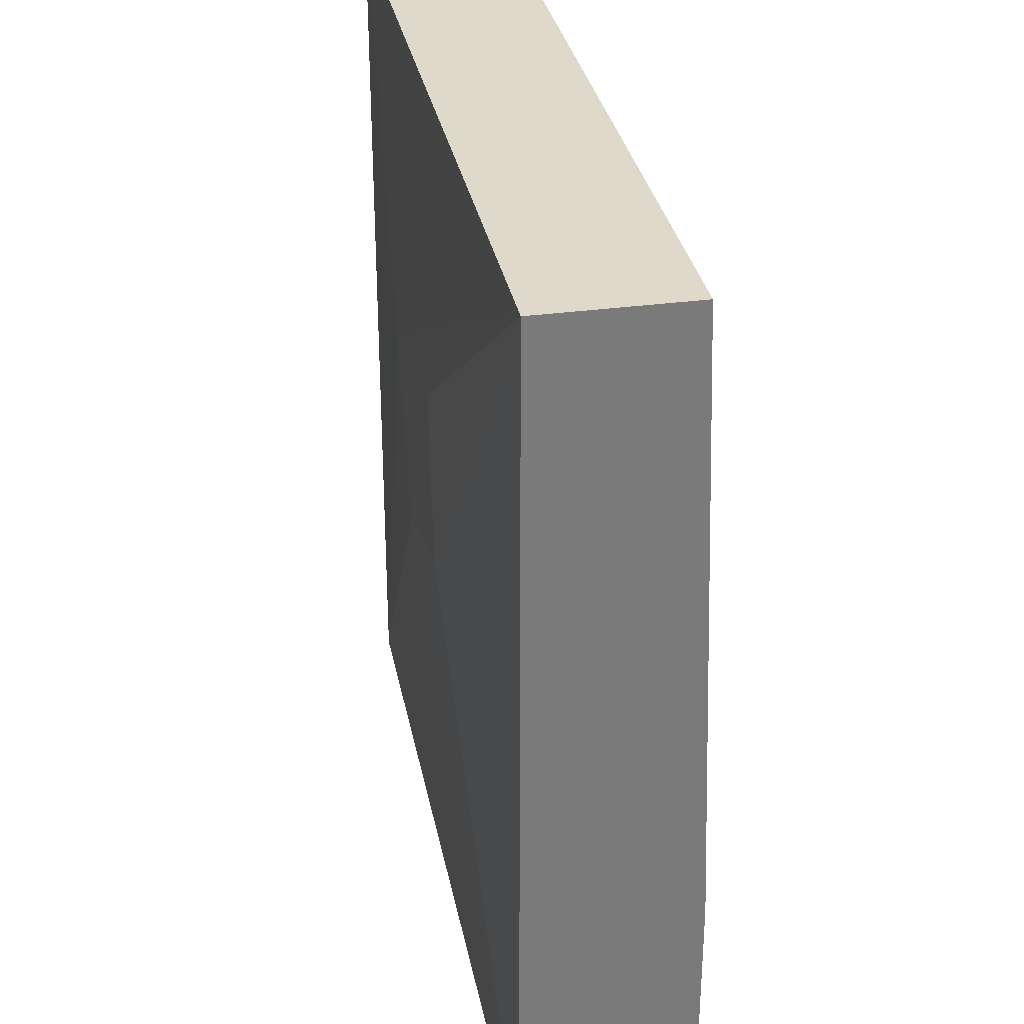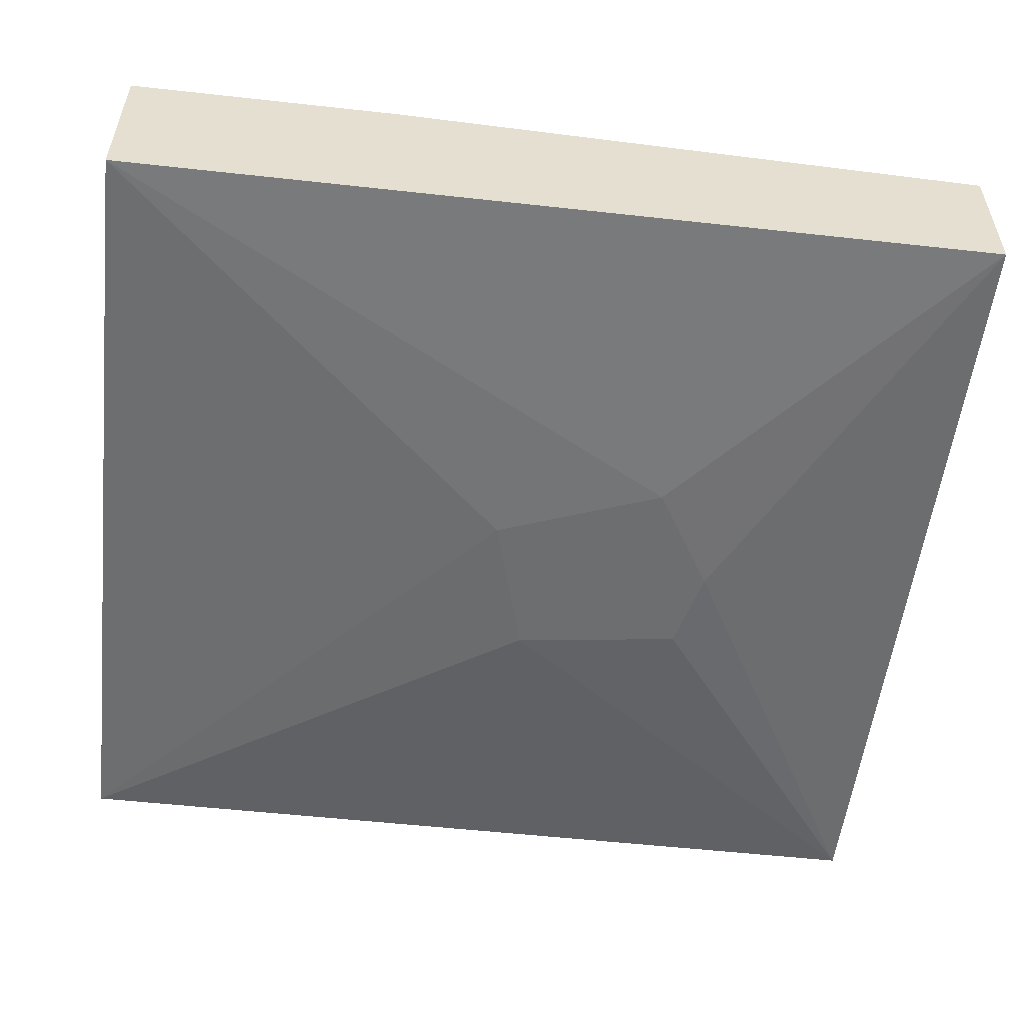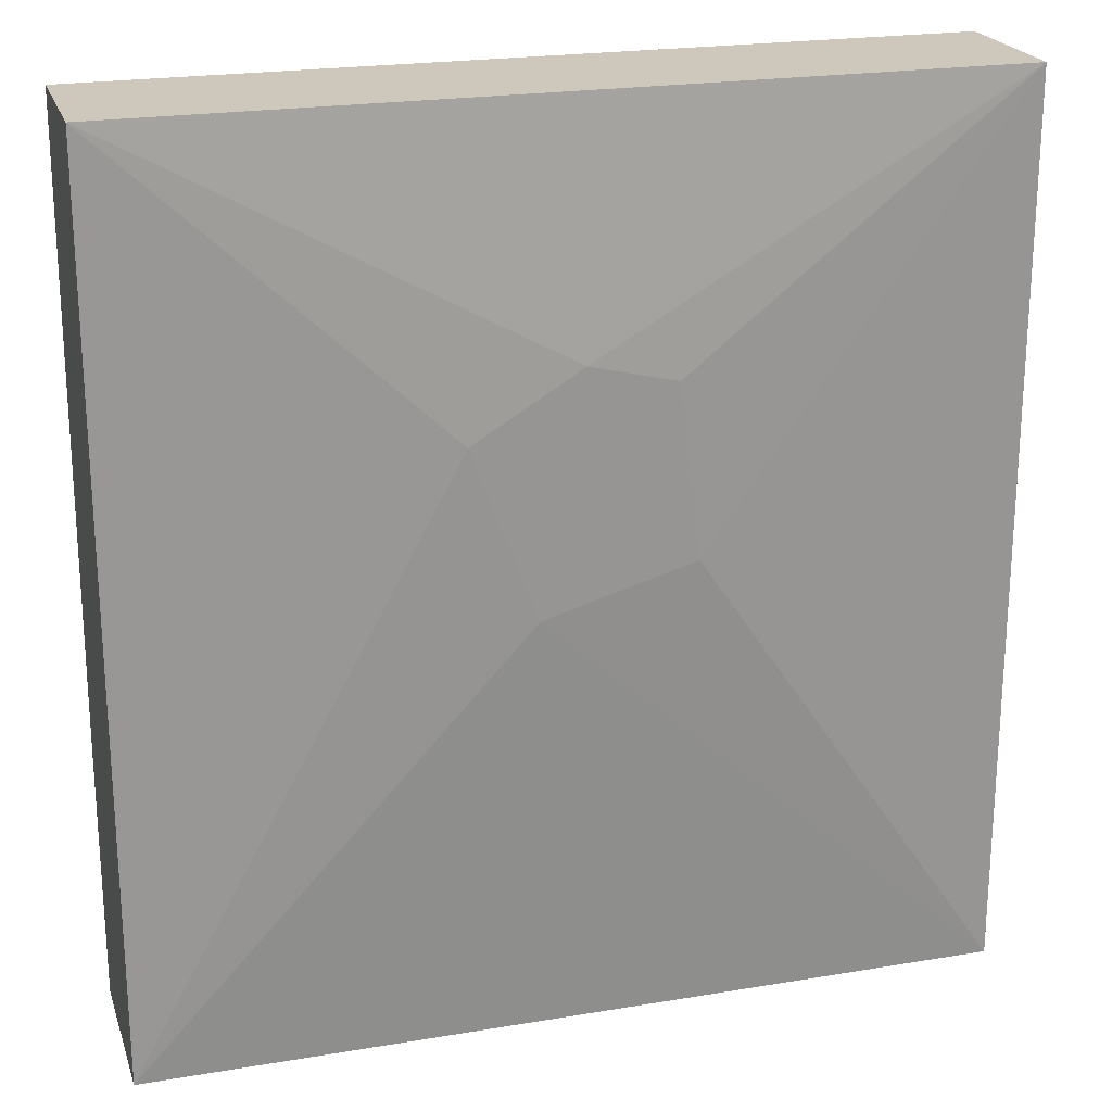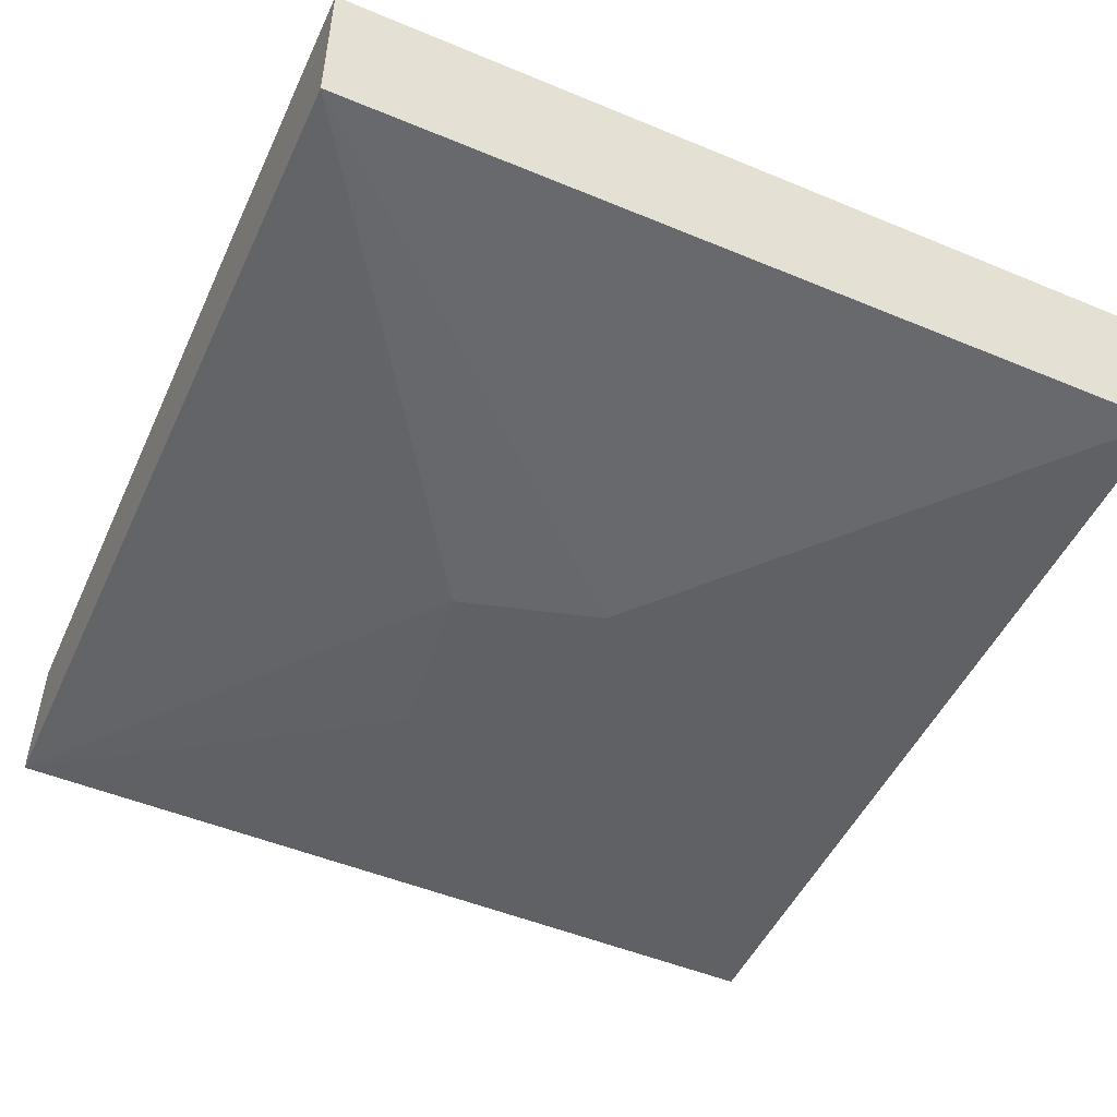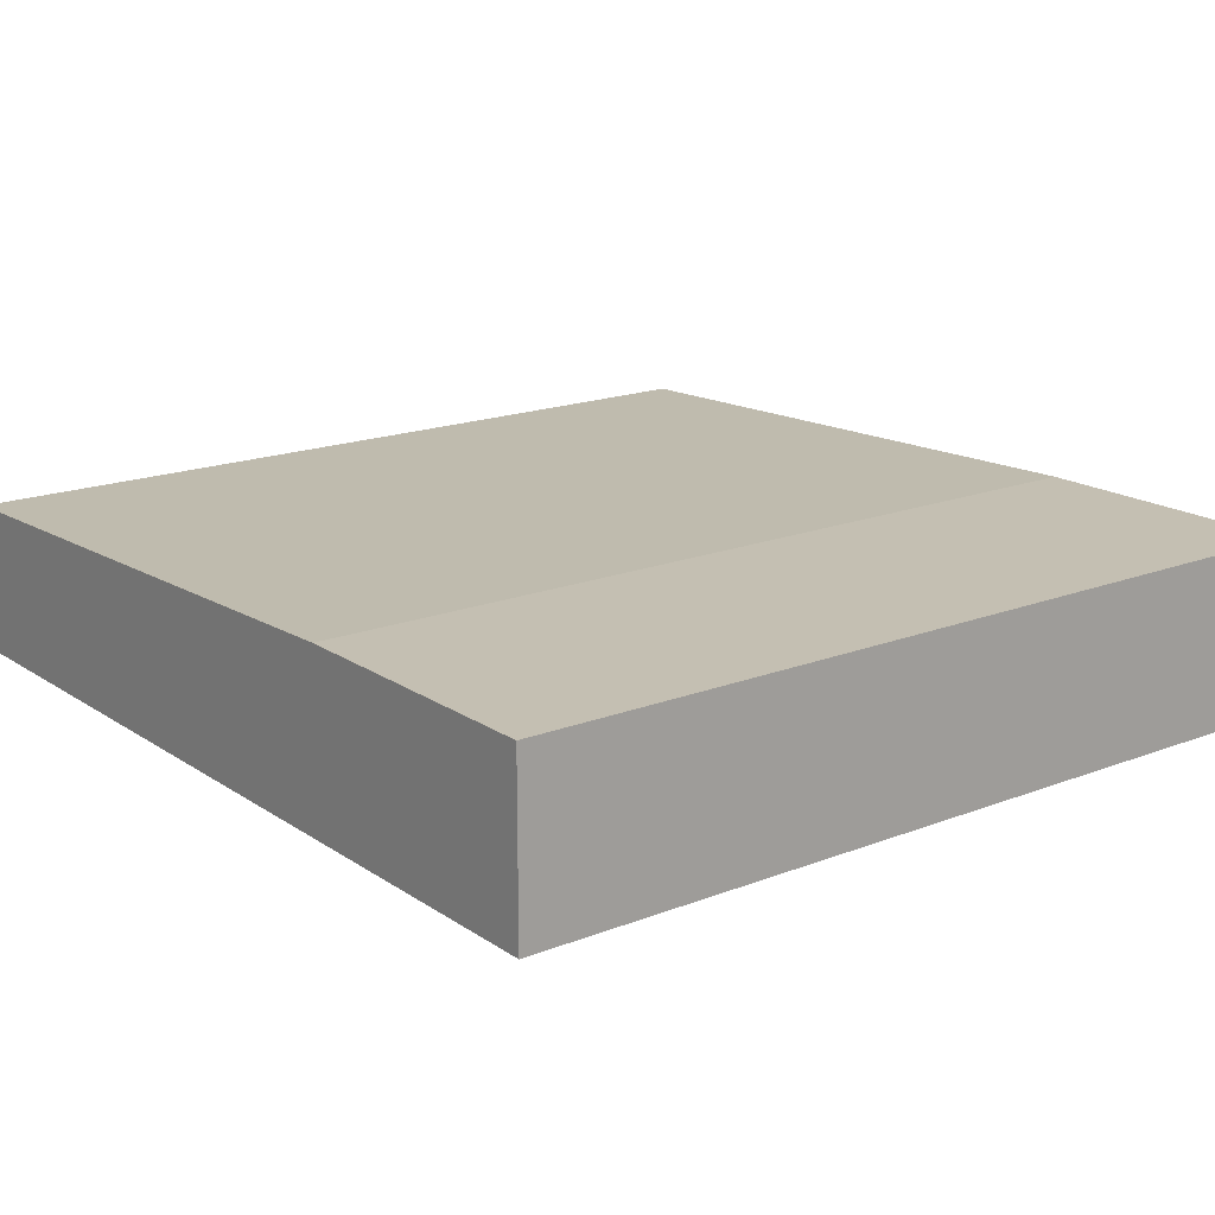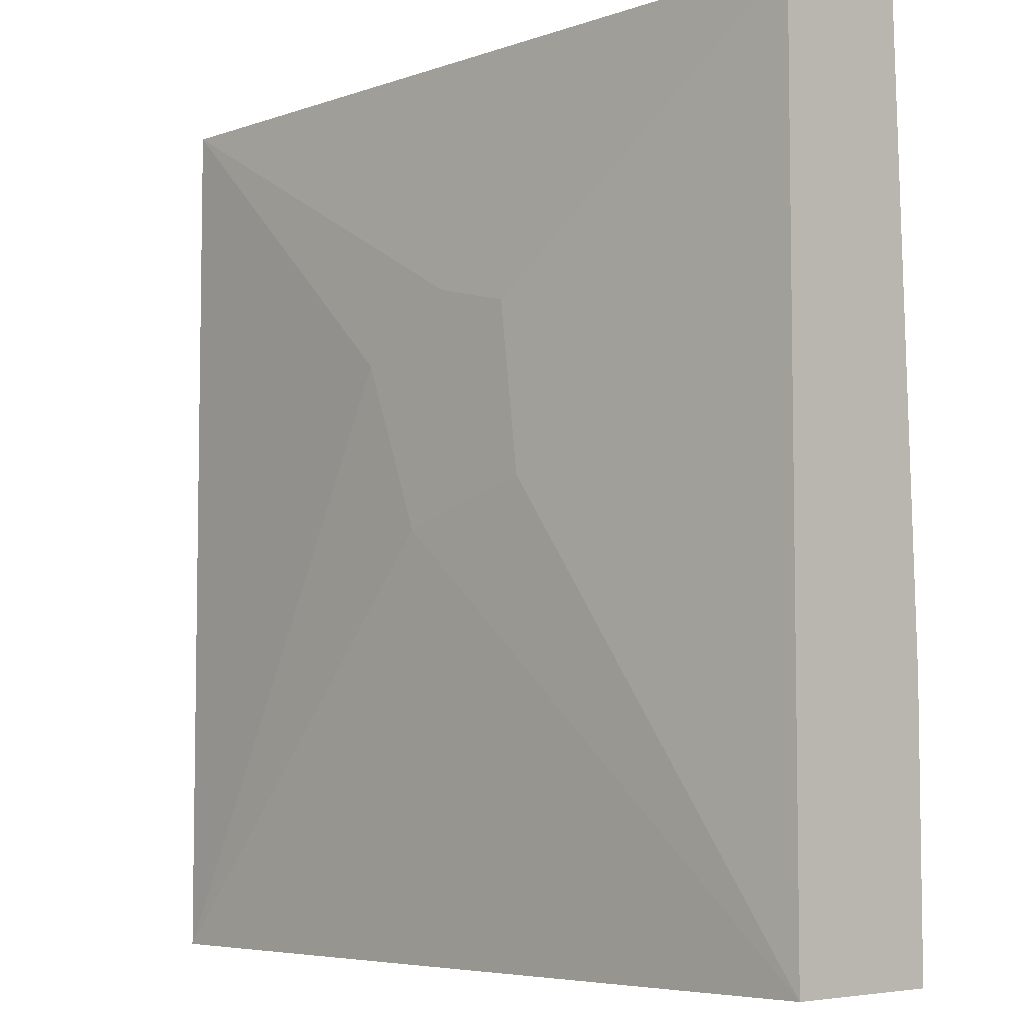
<metadata>
{"format":"obj","ext":"obj","renderer":"f3d","projection":"perspective","resolution":1024,"background":"white","views":[{"elev":32.3,"azim":-100.8,"up":"+Y"},{"elev":-54.2,"azim":83.3,"up":"+Z"},{"elev":22.0,"azim":163.7,"up":"+Y"},{"elev":-50.1,"azim":-24.5,"up":"+Z"},{"elev":17.6,"azim":-37.6,"up":"+Z"},{"elev":-5.7,"azim":-133.7,"up":"+Y"}]}
</metadata>
<code>
v -0.000125 0.02698 0.03491
v -0.003353 0.02617 0.03491
v 0.003915 0.02456 0.03491
v 0.01604 0.001931 0.04219
v 0.01604 0.001931 0.03572
v 0.01604 0.03587 0.03572
v 0.01604 0.03587 0.04138
v 0.01604 0.01244 0.04219
v -0.01629 0.001931 0.04219
v -0.01629 0.001931 0.03572
v -0.01629 0.03587 0.03572
v -0.01629 0.03587 0.04138
v -0.01629 0.01244 0.04219
v 0.001489 0.0181 0.03491
v -0.004163 0.01971 0.03491
f 1 15 2
f 10 5 9
f 10 9 12
f 5 7 4
f 9 5 4
f 7 5 6
f 12 7 6
f 12 6 11
f 15 10 11
f 10 12 11
f 12 9 13
f 7 12 13
f 9 4 13
f 6 5 3
f 4 7 8
f 7 13 8
f 13 4 8
f 11 6 1
f 3 15 1
f 6 3 1
f 10 15 14
f 5 10 14
f 15 3 14
f 3 5 14
f 15 11 2
f 11 1 2

</code>
